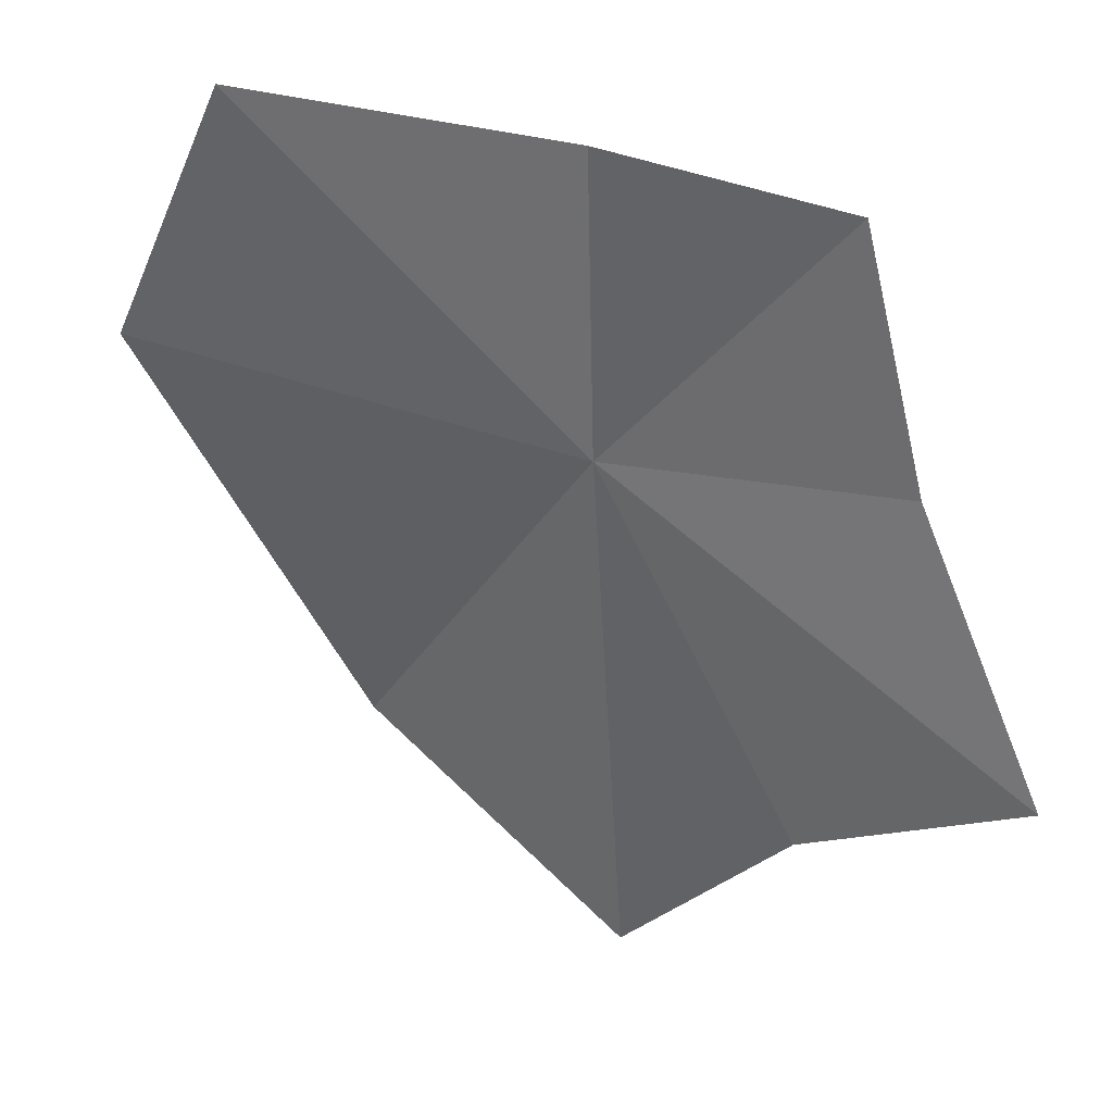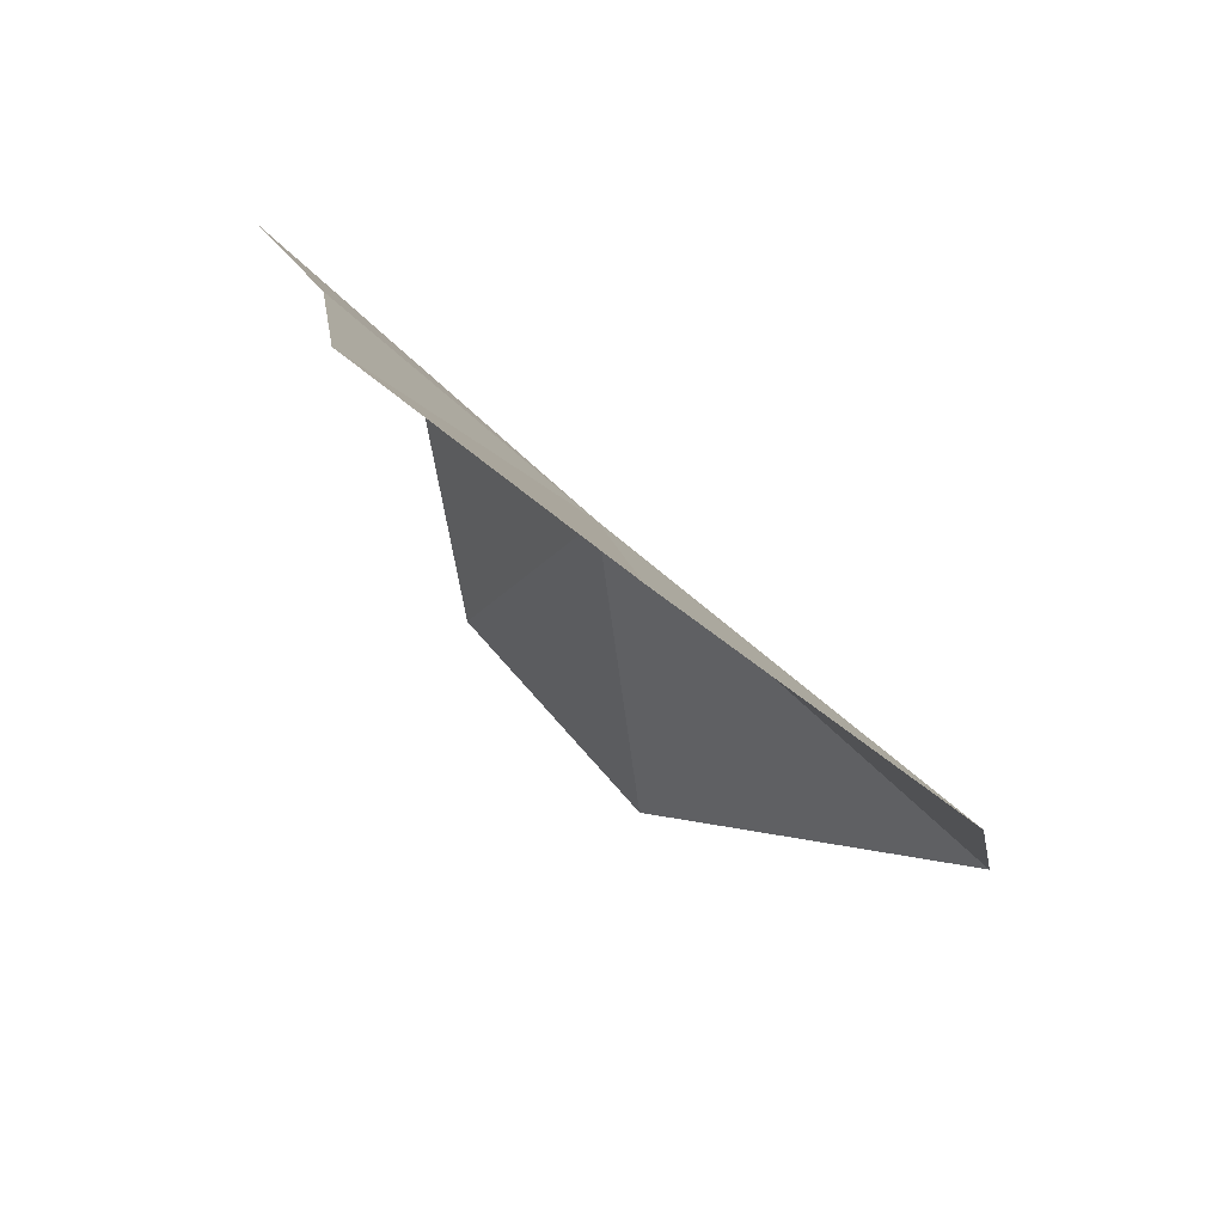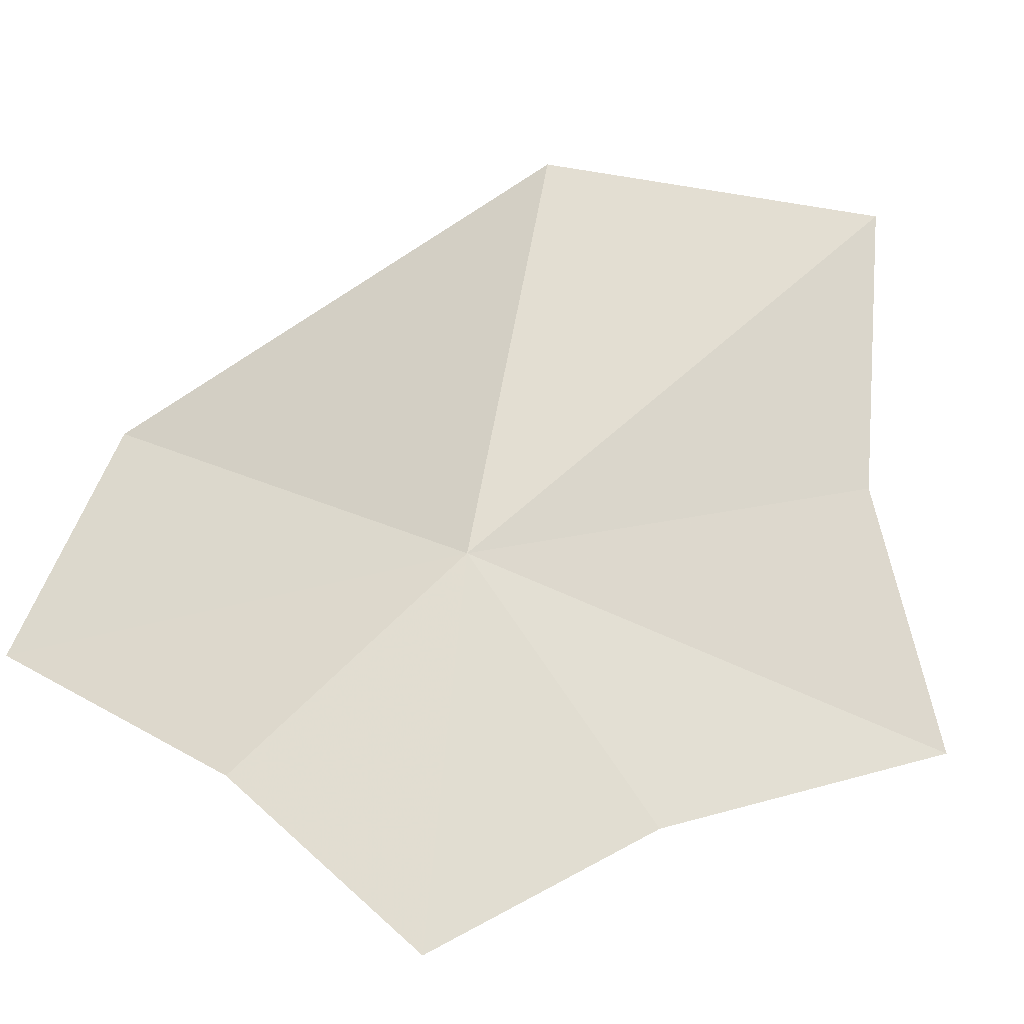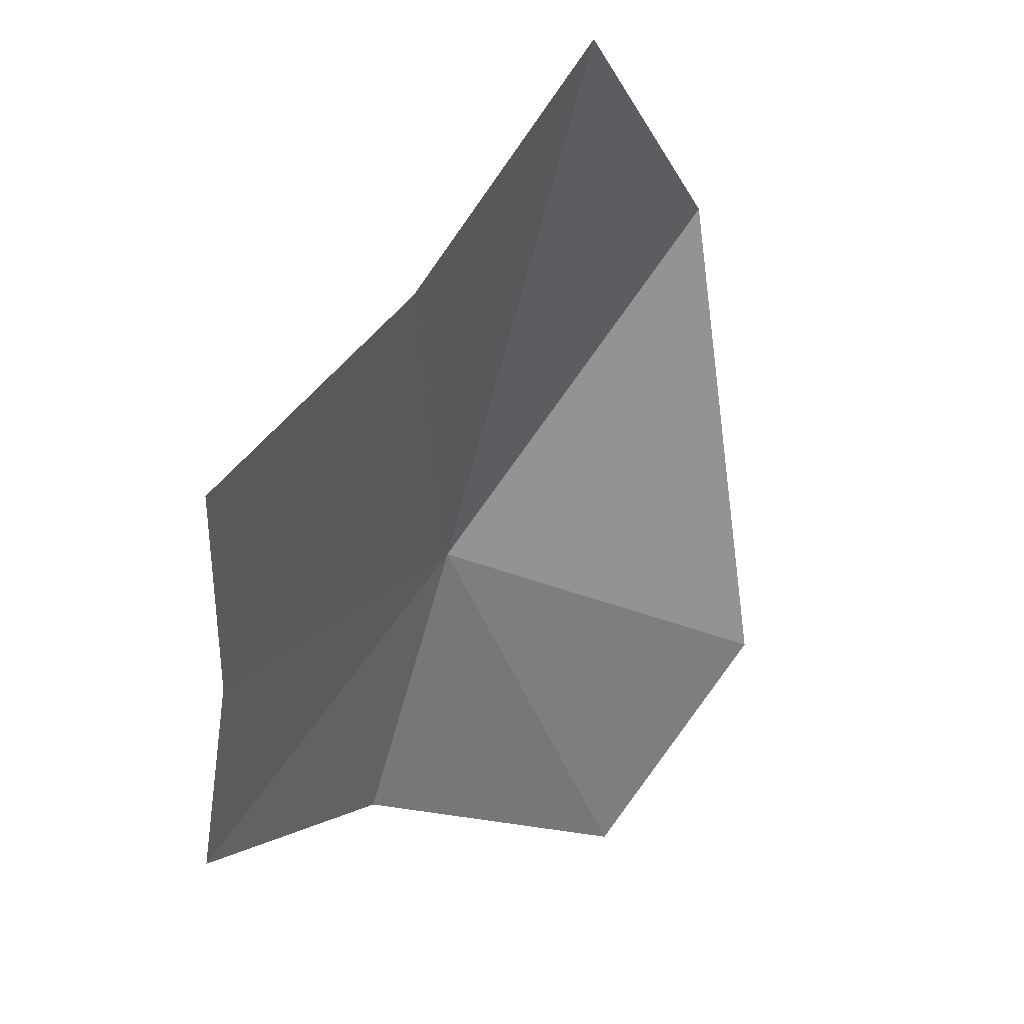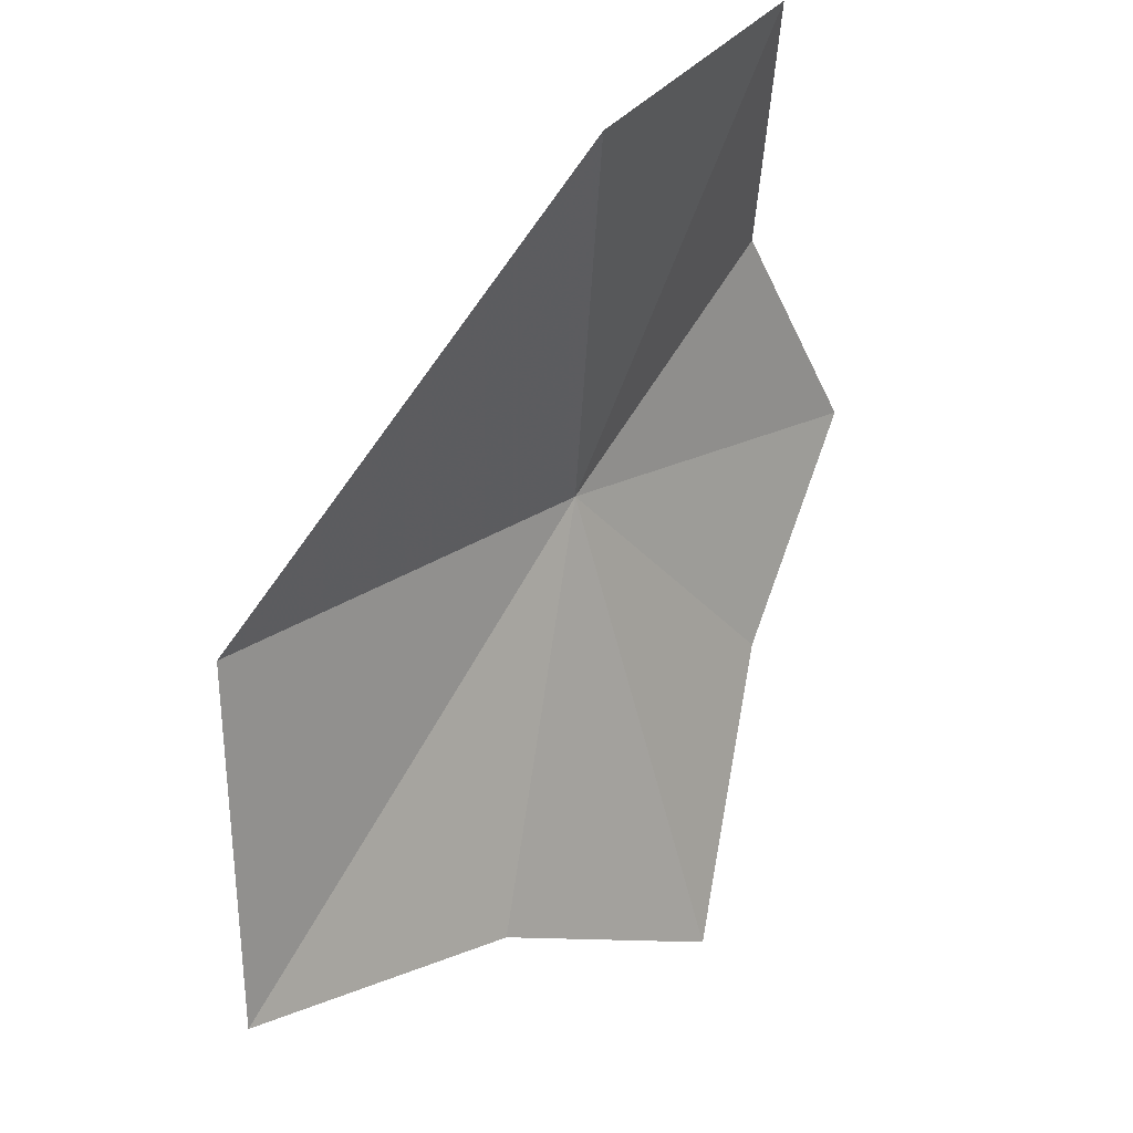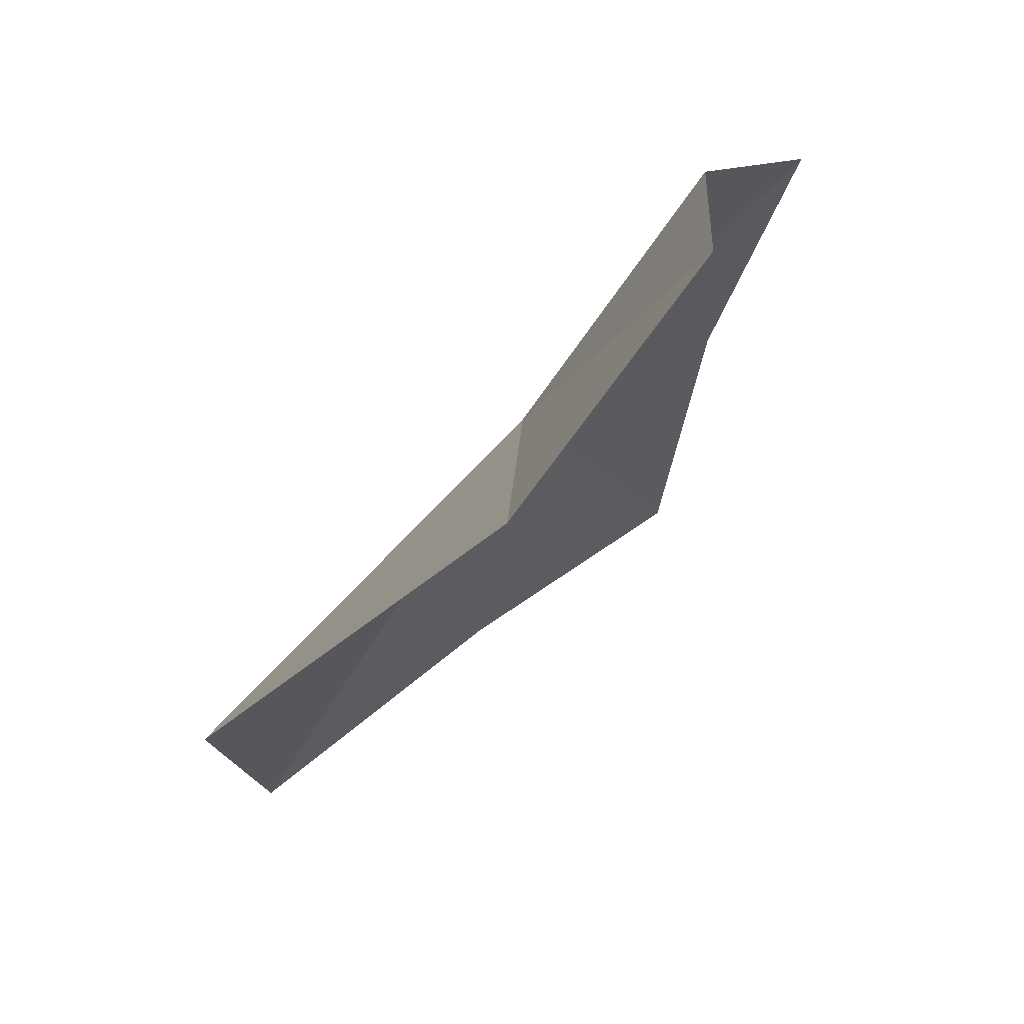
<metadata>
{"format":"obj","ext":"obj","renderer":"f3d","projection":"perspective","resolution":1024,"background":"white","views":[{"elev":3.0,"azim":169.7,"up":"+Y"},{"elev":-53.3,"azim":-90.5,"up":"+Y"},{"elev":20.2,"azim":-131.7,"up":"+Z"},{"elev":-30.0,"azim":-25.9,"up":"+Z"},{"elev":-25.1,"azim":81.3,"up":"+Y"},{"elev":28.4,"azim":86.2,"up":"+Y"}]}
</metadata>
<code>
v -0.2254 0.03312 0.7011
v -0.2298 0.006498 0.7159
v -0.2164 0.01931 0.7185
v -0.2361 0.01351 0.703
v -0.2025 0.03935 0.7035
v -0.2345 0.04405 0.6852
v -0.2384 0.03144 0.6894
v -0.2233 0.04767 0.6921
v -0.2066 0.05034 0.6941
v -0.2448 0.01652 0.6911
f 1 2 3
f 1 4 2
f 1 6 7
f 1 8 6
f 1 9 8
f 1 5 9
f 1 10 4
f 1 7 10
f 1 3 5

</code>
